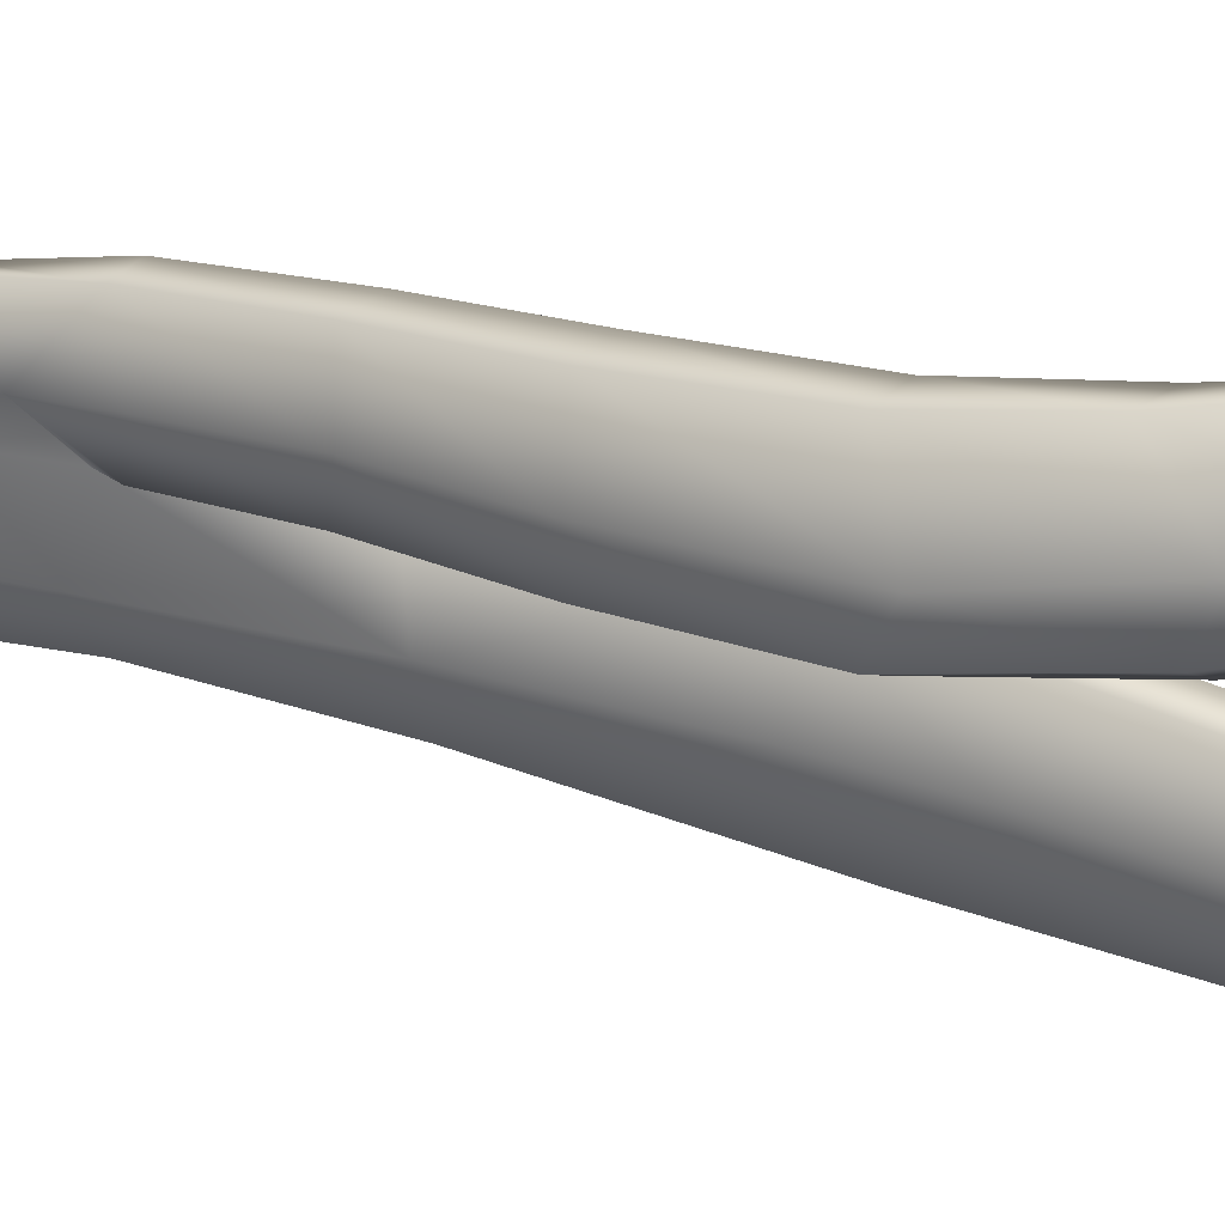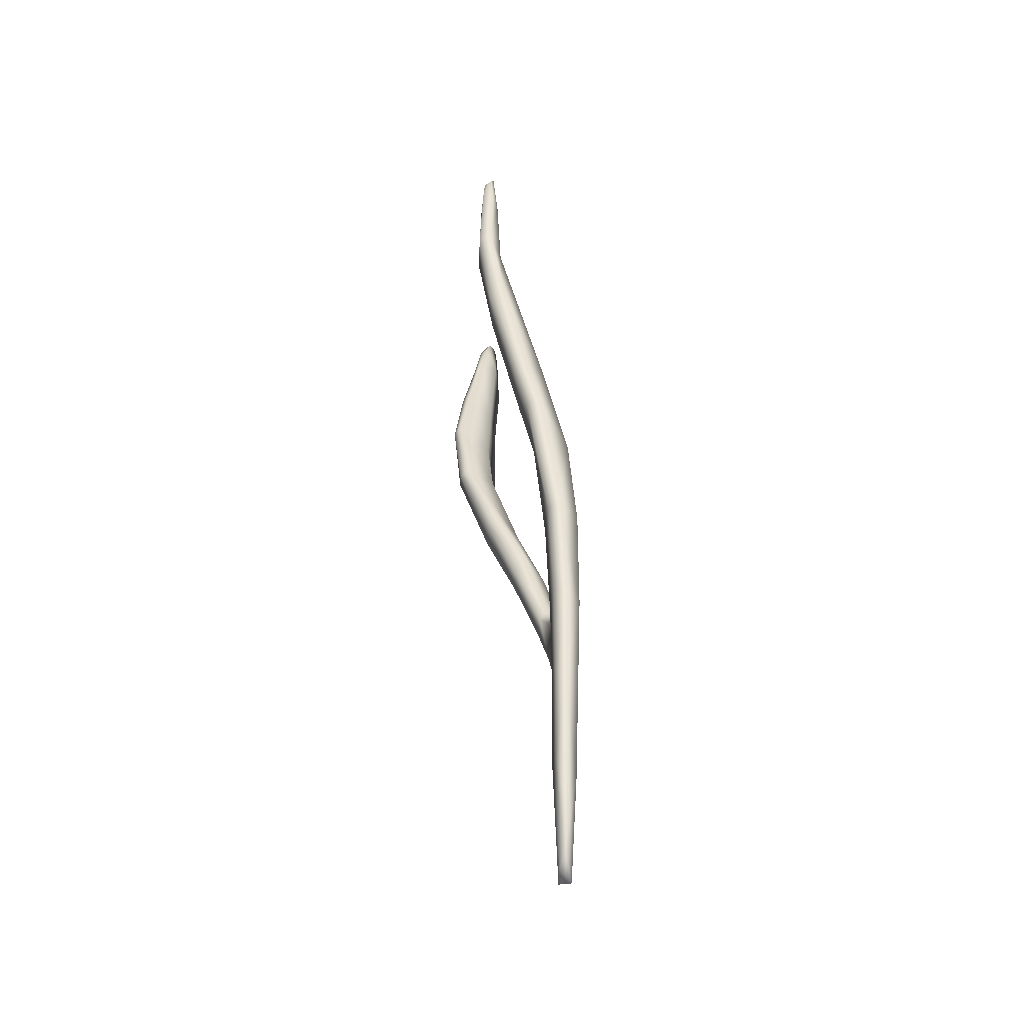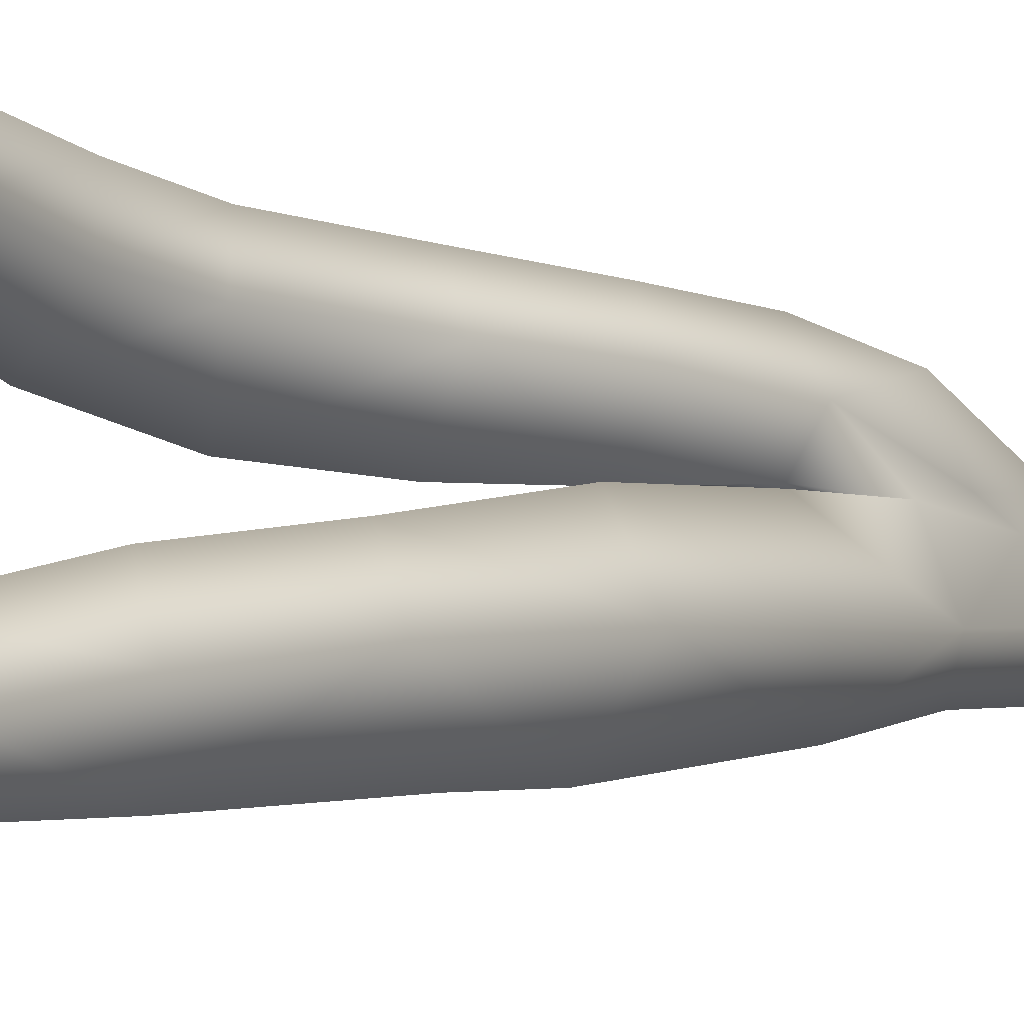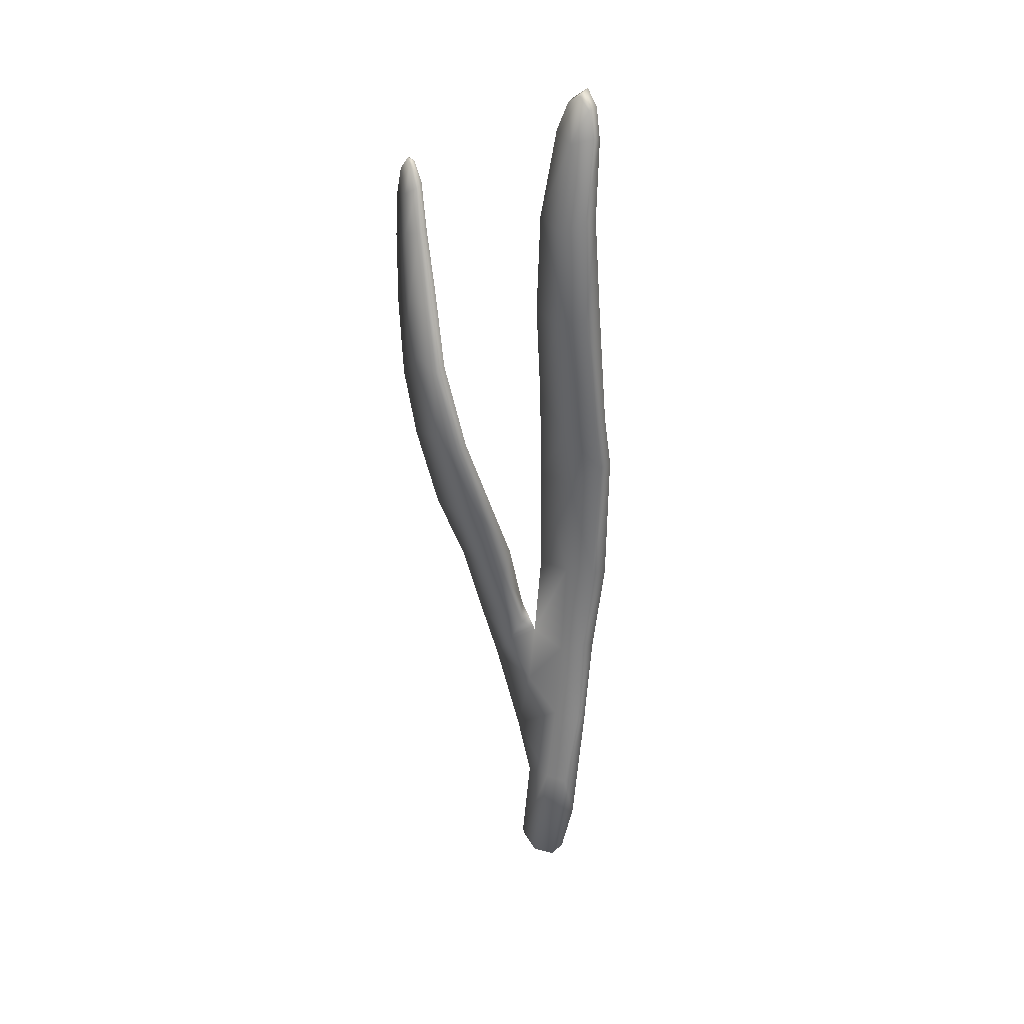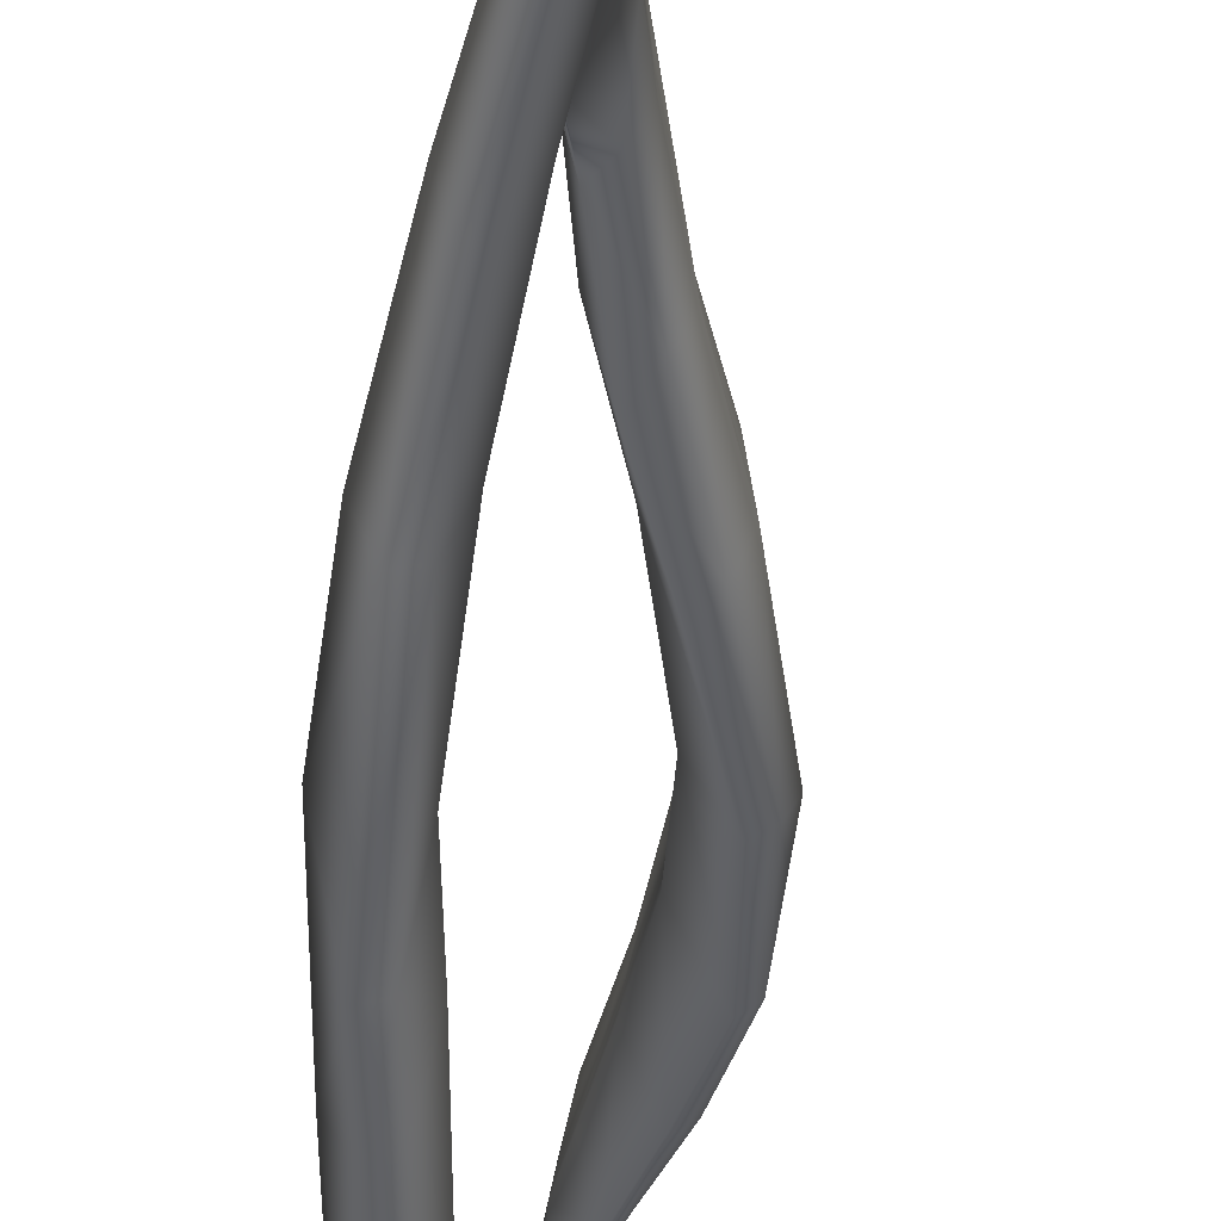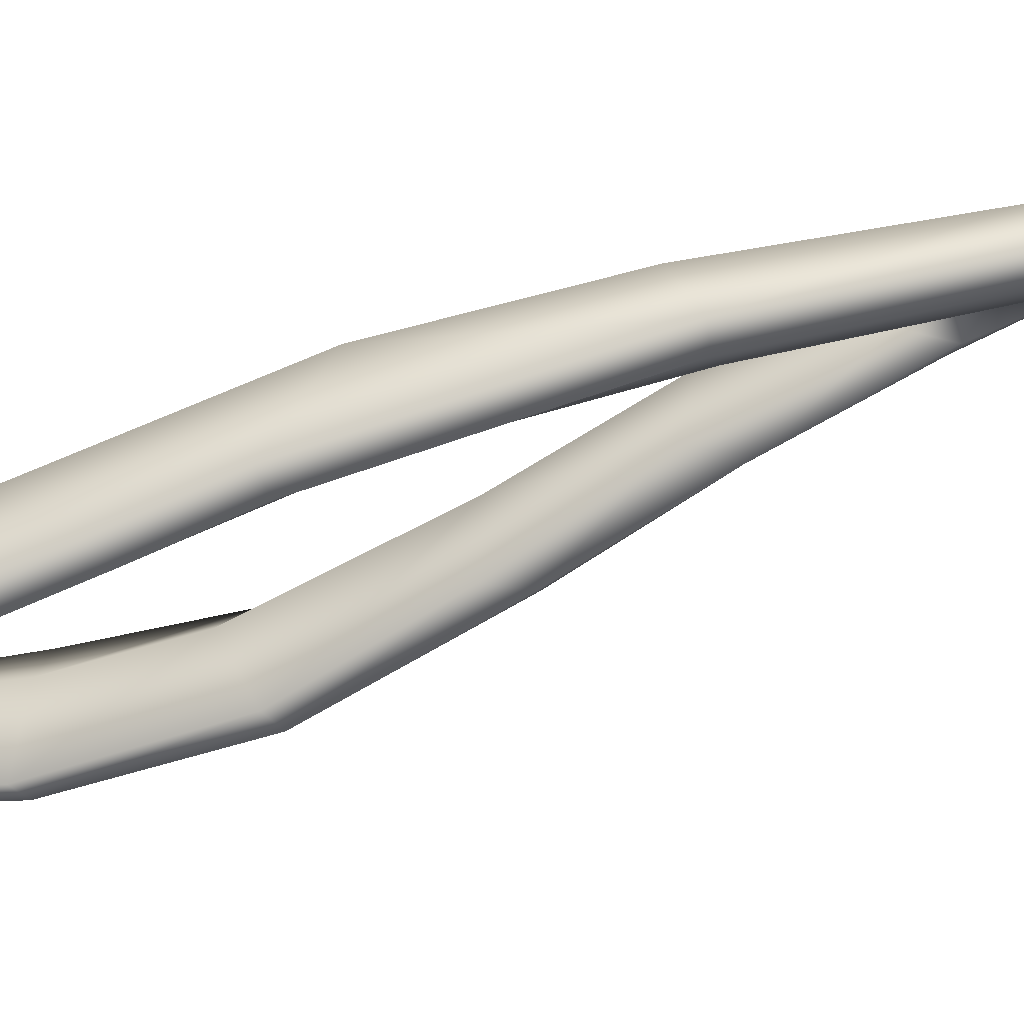
<metadata>
{"format":"obj","ext":"obj","renderer":"f3d","projection":"perspective","resolution":1024,"background":"white","views":[{"elev":19.9,"azim":107.7,"up":"+Z"},{"elev":-42.9,"azim":-163.2,"up":"+Y"},{"elev":-5.0,"azim":-151.6,"up":"+Z"},{"elev":24.8,"azim":135.6,"up":"+Y"},{"elev":-45.6,"azim":-11.3,"up":"+Z"},{"elev":-72.3,"azim":-80.0,"up":"+Z"}]}
</metadata>
<code>
g default
v -41.93 1.211 -36.84
v -41.74 1.46 -36.44
v -41.88 3.102 -36.57
v -42.11 2.967 -37.04
v -42.03 2.409 -37.52
v -41.97 1.504 -37.3
v -42.23 4.589 -37.23
v -42.14 4.597 -37.69
v -42.02 4.729 -36.68
v -41.93 6.051 -36.58
v -42.33 6.256 -37.34
v -42.21 6.247 -37.8
v -42.36 8.107 -37.44
v -42.22 7.919 -38.07
v -42.01 7.876 -36.67
v -41.88 9.815 -36.78
v -42.25 9.808 -37.53
v -41.94 10.29 -38.38
v -41.85 11.78 -37.71
v -41.72 11.22 -38.43
v -41.58 11.66 -37.08
v -41.23 13.33 -37.33
v -41.47 13.45 -37.94
v -41.33 13.33 -38.6
v -41.15 14.89 -38.17
v -41.08 14.97 -38.7
v -40.91 14.96 -37.71
v -40.98 16.41 -38
v -41.13 16.26 -38.36
v -41.12 16.27 -38.72
v -41.08 17.07 -38.48
v -41.09 16.79 -38.67
v -41.04 16.89 -38.21
v -41.88 3.142 -37.44
v -41.83 1.288 -37.16
v -41.97 4.627 -37.66
v -41.98 6.325 -37.73
v -41.98 7.935 -37.97
v -41.72 10.24 -38.33
v -41.52 11.11 -38.38
v -41.06 13.24 -38.55
v -40.87 14.95 -38.67
v -40.95 16.31 -38.73
v -40.94 16.75 -38.64
v -40.92 16.96 -38.44
v -40.9 16.82 -38.21
v -40.84 16.36 -38.02
v -40.74 14.9 -37.77
v -41.01 13.16 -37.43
v -41.38 11.47 -37.17
v -41.7 9.725 -36.89
v -41.79 7.845 -36.81
v -41.75 6.345 -36.7
v -41.82 6.151 -37.36
v -41.79 7.904 -37.49
v -41.65 9.738 -37.66
v -41.41 10.82 -37.73
v -40.95 13.03 -38
v -40.71 14.73 -38.25
v -40.8 16.19 -38.38
v -41.92 3.992 -36.37
v -41.97 5.315 -36.48
v -41.72 6.717 -36.06
v -41.84 5.664 -35.78
v -41.55 6.969 -36.54
v -41.46 6.762 -35.55
v -41.15 8.049 -35.49
v -41.35 8.061 -35.96
v -41.13 8.21 -36.64
v -40.83 9.325 -35.93
v -40.57 9.408 -36.69
v -40.64 9.291 -35.4
v -40.21 10.73 -35.34
v -40.3 10.94 -35.87
v -40.04 10.69 -36.64
v -40.17 11.99 -35.79
v -39.78 12.17 -36.4
v -40.13 11.91 -35.23
v -40.09 13 -35.08
v -40.15 13.17 -35.58
v -39.86 13.37 -36.12
v -40.16 14.19 -35.43
v -39.95 14.47 -35.82
v -40.14 14.22 -35
v -40.11 14.95 -34.96
v -40.17 14.89 -35.32
v -40.05 15.21 -35.6
v -40.11 15.57 -35.22
v -40.06 15.55 -35.42
v -40.11 15.39 -35.05
v -40.02 14.91 -34.99
v -40.03 15.38 -35.1
v -39.97 14.21 -35
v -39.91 12.97 -35.08
v -39.83 11.75 -35.27
v -39.96 10.6 -35.42
v -40.37 9.148 -35.5
v -40.94 7.857 -35.59
v -41.33 6.612 -35.65
v -41.63 5.511 -35.79
v -41.72 4.066 -36.29
v -41.69 3.163 -36.64
v -41.65 1.638 -36.49
v -41.71 1.263 -36.78
v -41.73 3.175 -37.09
v -41.79 4.682 -37.24
v -41.69 5.257 -36.62
v -41.48 6.039 -36.28
v -41.26 6.704 -36.24
v -40.83 7.885 -36.18
v -40.31 9.096 -36.18
v -39.72 10.82 -36.14
v -39.61 12.24 -35.88
v -39.69 13.19 -35.62
v -39.81 14.34 -35.43
v -39.89 15 -35.36
v -40.02 15.59 -35.3
v -39.97 15.47 -35.44
v -39.92 15.13 -35.61
v -39.84 14.4 -35.76
v -39.71 13.25 -36.07
v -39.64 12.06 -36.33
v -39.89 10.59 -36.59
v -40.46 9.093 -36.63
v -41 7.792 -36.61
v -41.44 6.636 -36.65
g seaweed5 group3 kelp foliage7
f 1 2 4
f 4 2 3
f 1 4 6
f 6 4 5
f 7 8 4
f 4 8 5
f 4 3 7
f 7 3 9
f 7 9 11
f 11 9 10
f 7 11 8
f 8 11 12
f 13 14 11
f 11 14 12
f 10 15 11
f 11 15 13
f 15 16 13
f 13 16 17
f 13 17 14
f 14 17 18
f 17 19 18
f 18 19 20
f 16 21 17
f 17 21 19
f 21 22 19
f 19 22 23
f 23 24 19
f 19 24 20
f 23 25 24
f 24 25 26
f 22 27 23
f 23 27 25
f 27 28 25
f 25 28 29
f 25 29 26
f 26 29 30
f 31 32 29
f 29 32 30
f 28 33 29
f 29 33 31
f 34 35 5
f 5 35 6
f 5 8 34
f 34 8 36
f 8 12 36
f 36 12 37
f 12 14 37
f 37 14 38
f 14 18 38
f 38 18 39
f 18 20 39
f 39 20 40
f 24 41 20
f 20 41 40
f 24 26 41
f 41 26 42
f 26 30 42
f 42 30 43
f 30 32 43
f 43 32 44
f 32 31 44
f 44 31 45
f 31 33 45
f 45 33 46
f 33 28 46
f 46 28 47
f 28 27 47
f 47 27 48
f 27 22 48
f 48 22 49
f 22 21 49
f 49 21 50
f 21 16 50
f 50 16 51
f 16 15 51
f 51 15 52
f 10 53 15
f 15 53 52
f 52 53 55
f 55 53 54
f 54 37 55
f 55 37 38
f 39 56 38
f 38 56 55
f 56 51 55
f 55 51 52
f 40 57 39
f 39 57 56
f 56 57 51
f 51 57 50
f 41 58 40
f 40 58 57
f 57 58 50
f 50 58 49
f 49 58 48
f 48 58 59
f 58 41 59
f 59 41 42
f 43 60 42
f 42 60 59
f 59 60 48
f 48 60 47
f 47 60 46
f 46 60 45
f 43 44 60
f 60 44 45
f 3 61 9
f 9 61 62
f 61 64 62
f 9 62 10
f 62 63 10
f 10 63 65
f 62 64 63
f 63 64 66
f 63 66 68
f 68 66 67
f 63 68 65
f 65 68 69
f 68 70 69
f 69 70 71
f 68 67 70
f 70 67 72
f 70 72 74
f 74 72 73
f 74 75 70
f 70 75 71
f 76 77 74
f 74 77 75
f 74 73 76
f 76 73 78
f 76 78 80
f 80 78 79
f 80 81 76
f 76 81 77
f 82 83 80
f 80 83 81
f 80 79 82
f 82 79 84
f 82 84 86
f 86 84 85
f 82 86 83
f 83 86 87
f 88 89 86
f 86 89 87
f 85 90 86
f 86 90 88
f 91 92 85
f 85 92 90
f 85 84 91
f 91 84 93
f 84 79 93
f 93 79 94
f 79 78 94
f 94 78 95
f 78 73 95
f 95 73 96
f 73 72 96
f 96 72 97
f 72 67 97
f 97 67 98
f 67 66 98
f 98 66 99
f 66 64 99
f 99 64 100
f 61 101 64
f 64 101 100
f 3 102 61
f 61 102 101
f 2 103 3
f 3 103 102
f 102 103 105
f 105 103 104
f 104 35 105
f 105 35 34
f 36 106 34
f 34 106 105
f 37 54 36
f 36 54 106
f 102 105 101
f 101 105 106
f 101 106 107
f 107 106 54
f 54 53 107
f 101 107 100
f 100 107 108
f 100 108 99
f 99 108 109
f 109 110 99
f 99 110 98
f 110 111 98
f 98 111 97
f 111 112 97
f 97 112 96
f 112 113 96
f 96 113 95
f 113 114 95
f 95 114 94
f 114 115 94
f 94 115 93
f 115 116 93
f 93 116 91
f 91 116 92
f 92 116 117
f 117 88 92
f 92 88 90
f 88 117 89
f 89 117 118
f 89 118 87
f 87 118 119
f 87 119 83
f 83 119 120
f 83 120 81
f 81 120 121
f 81 121 77
f 77 121 122
f 77 122 75
f 75 122 123
f 75 123 71
f 71 123 124
f 71 124 69
f 69 124 125
f 69 125 65
f 65 125 126
f 126 53 65
f 65 53 10
f 107 53 108
f 108 53 126
f 108 126 109
f 126 125 109
f 109 125 110
f 125 124 110
f 110 124 111
f 124 123 111
f 111 123 112
f 123 122 112
f 112 122 113
f 122 121 113
f 113 121 114
f 121 120 114
f 114 120 115
f 120 119 115
f 115 119 116
f 119 118 116
f 116 118 117
f 6 35 1
f 1 35 104
f 103 2 104
f 104 2 1

</code>
